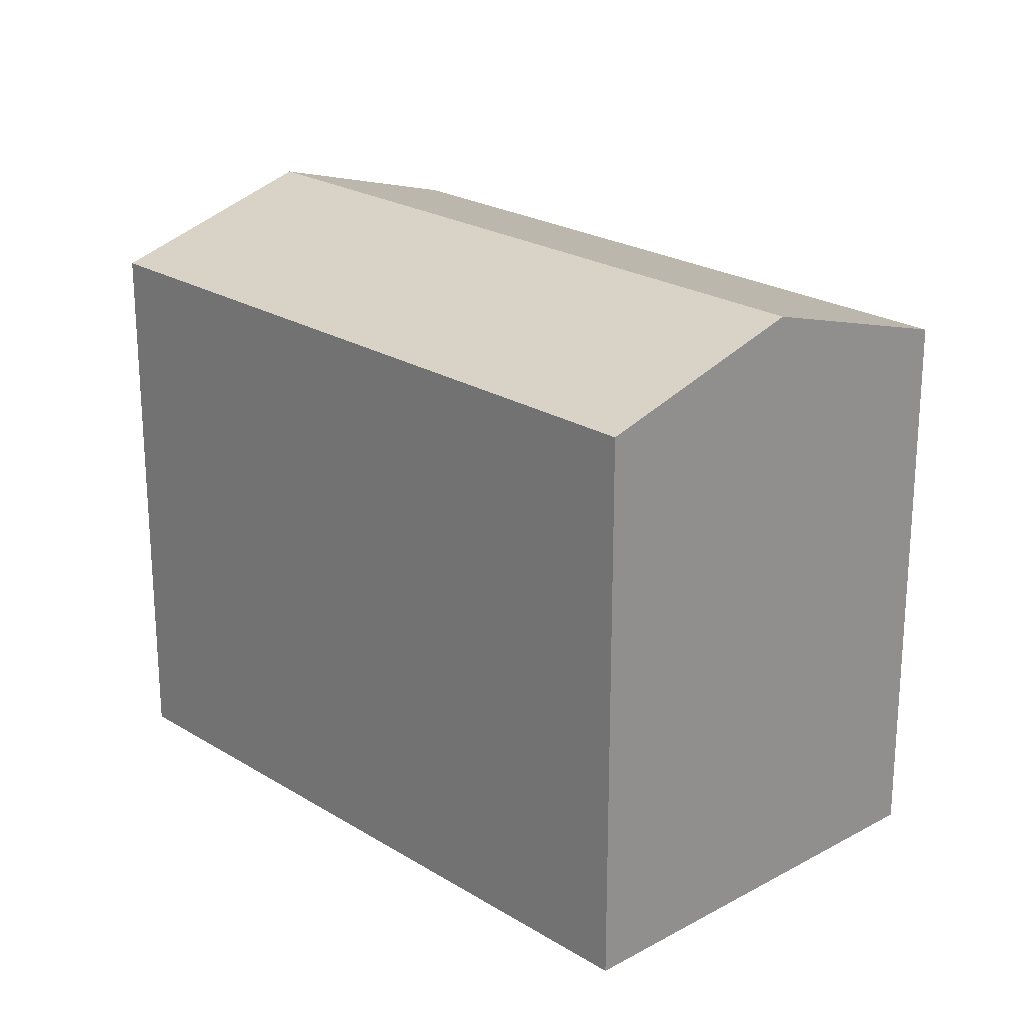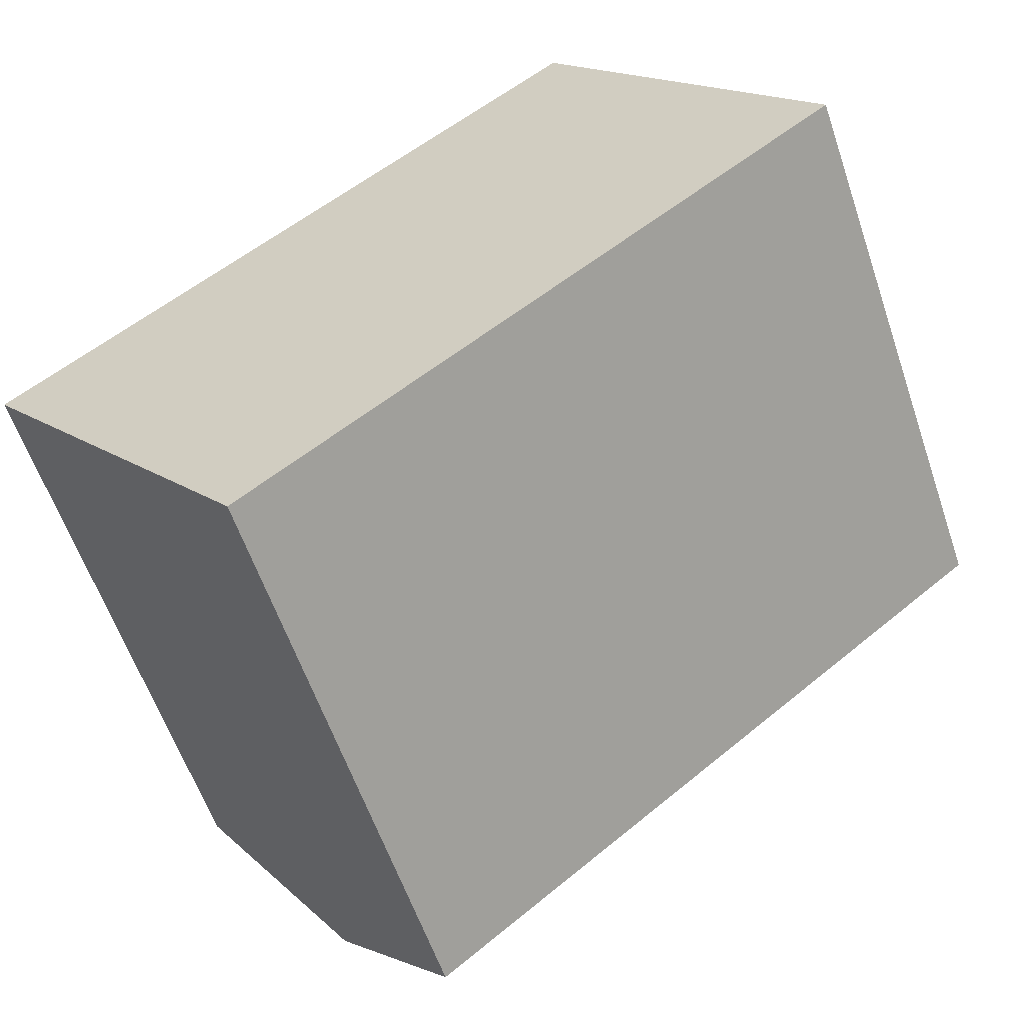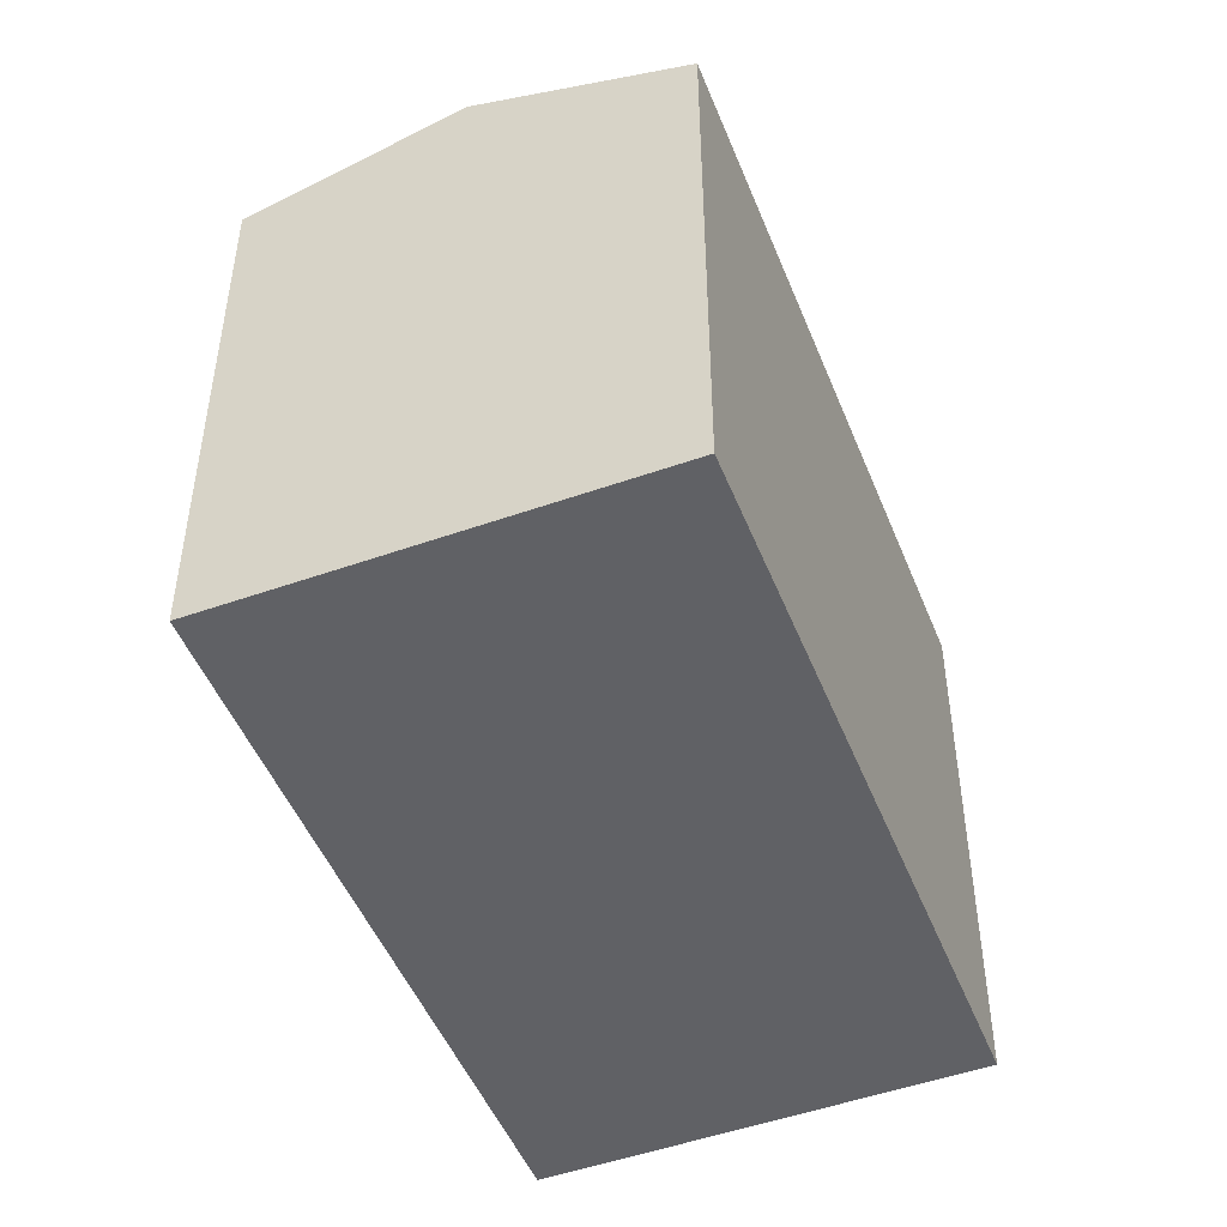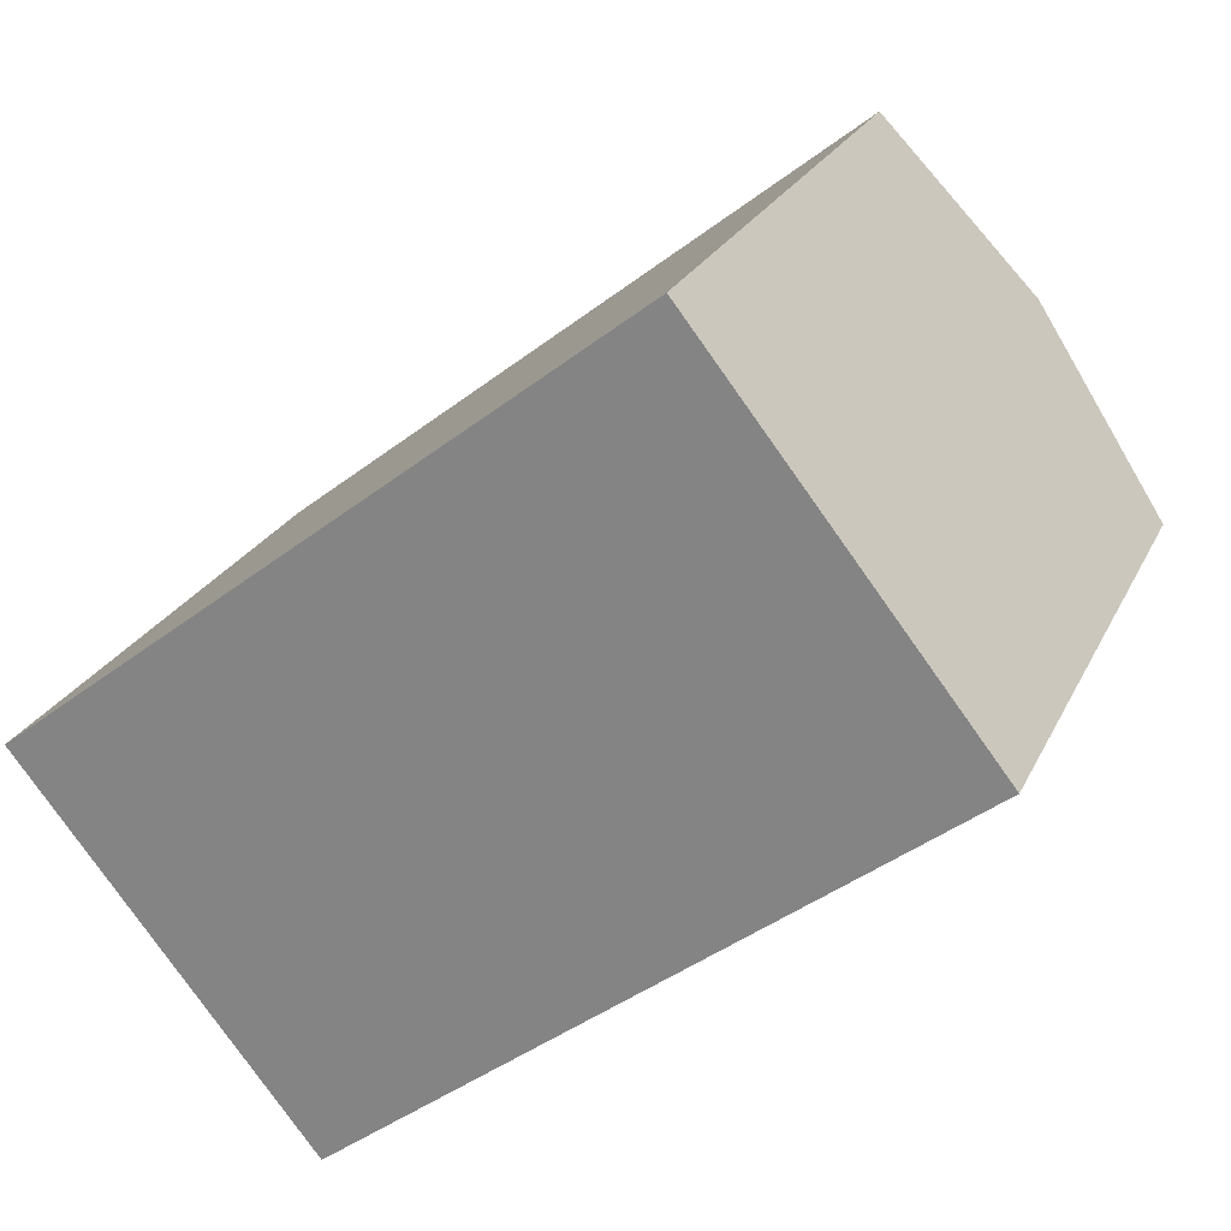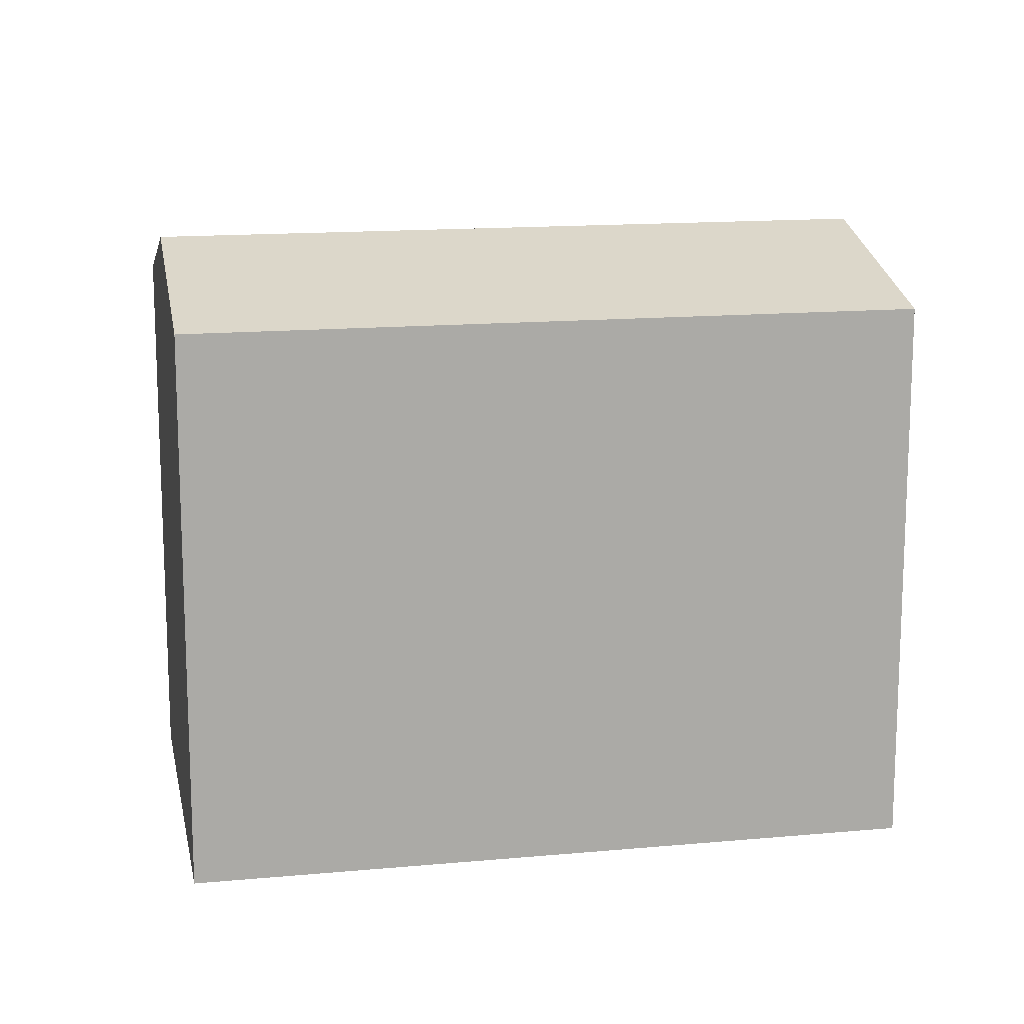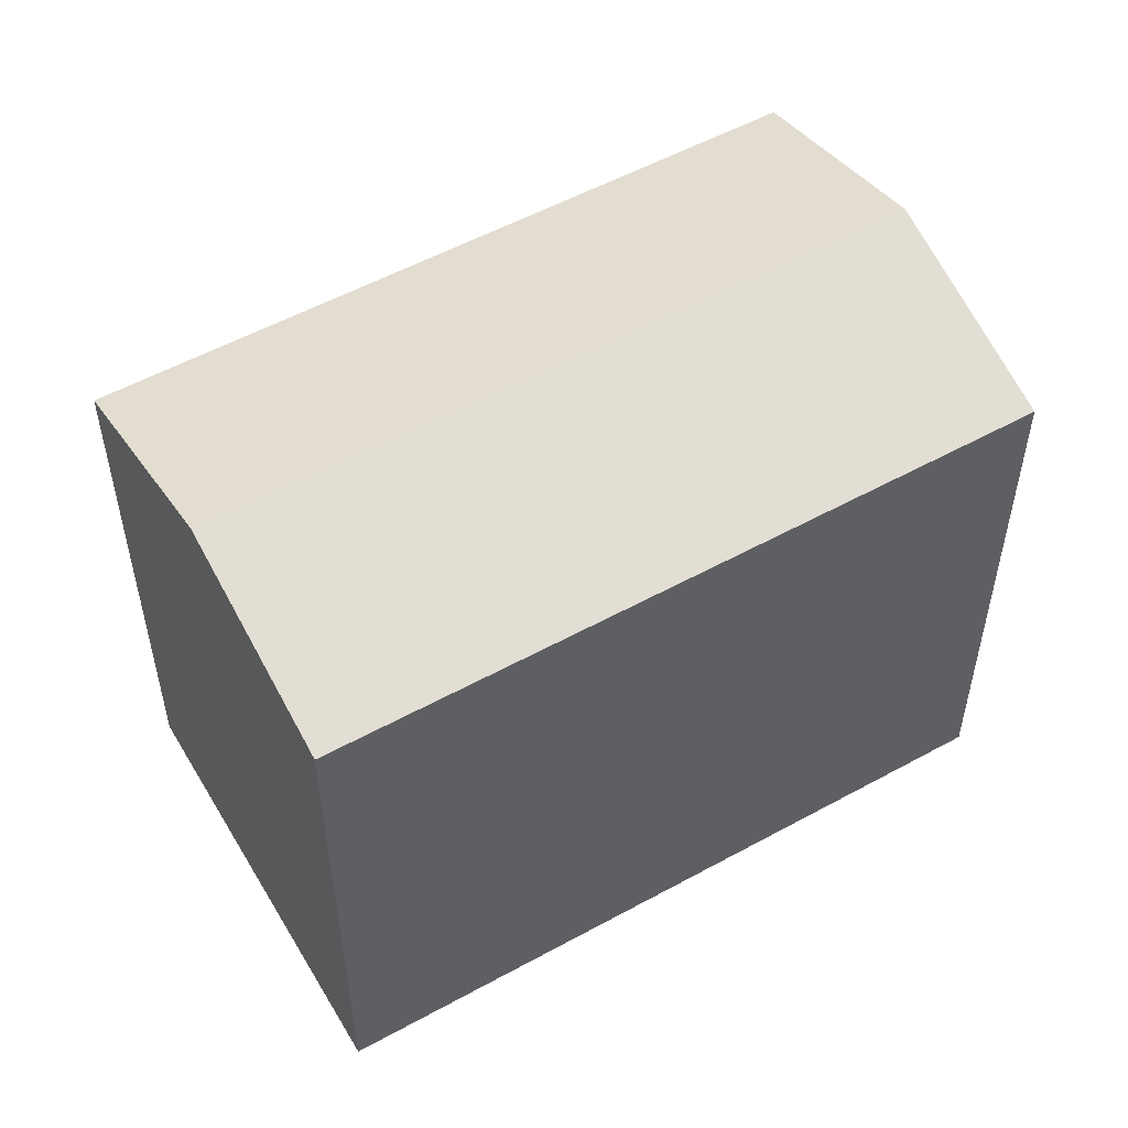
<metadata>
{"format":"obj","ext":"obj","renderer":"f3d","projection":"perspective","resolution":1024,"background":"white","views":[{"elev":22.8,"azim":-171.6,"up":"+Y"},{"elev":-59.1,"azim":18.7,"up":"+Z"},{"elev":-49.0,"azim":73.3,"up":"+Y"},{"elev":23.7,"azim":20.3,"up":"+Z"},{"elev":14.4,"azim":-49.6,"up":"+Y"},{"elev":54.2,"azim":111.7,"up":"+Y"}]}
</metadata>
<code>
v  14.23 -6.831e-16 11.16
v  6.759 5.187e-16 -8.472
v  20.93 -1.595e-16 2.604
v  0 0 0
v  20.93 13.66 2.604
v  14.23 13.66 11.16
v  17.58 15.2 6.88
v  0.0002917 13.66 -0.0004333
v  6.759 13.66 -8.472
v  3.38 15.2 -4.236
g defaultobject
f 1 2 3
f 2 1 4
f 5 1 3
f 1 5 6
f 6 5 7
f 6 4 1
f 4 6 8
f 8 2 4
f 2 8 9
f 9 8 10
f 2 5 3
f 5 2 9
f 10 6 7
f 6 10 8
f 9 7 5
f 7 9 10

</code>
